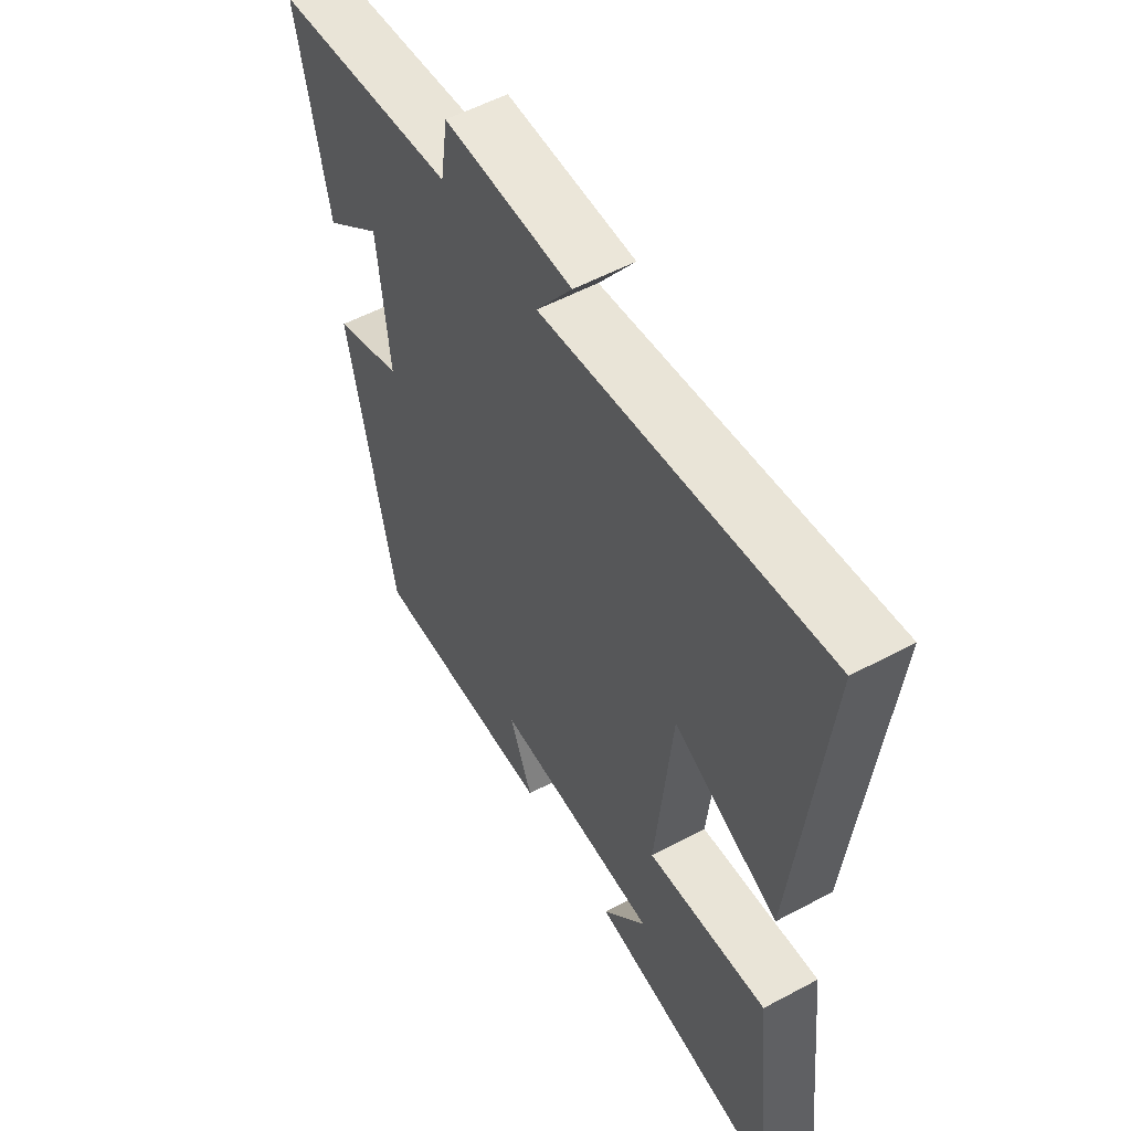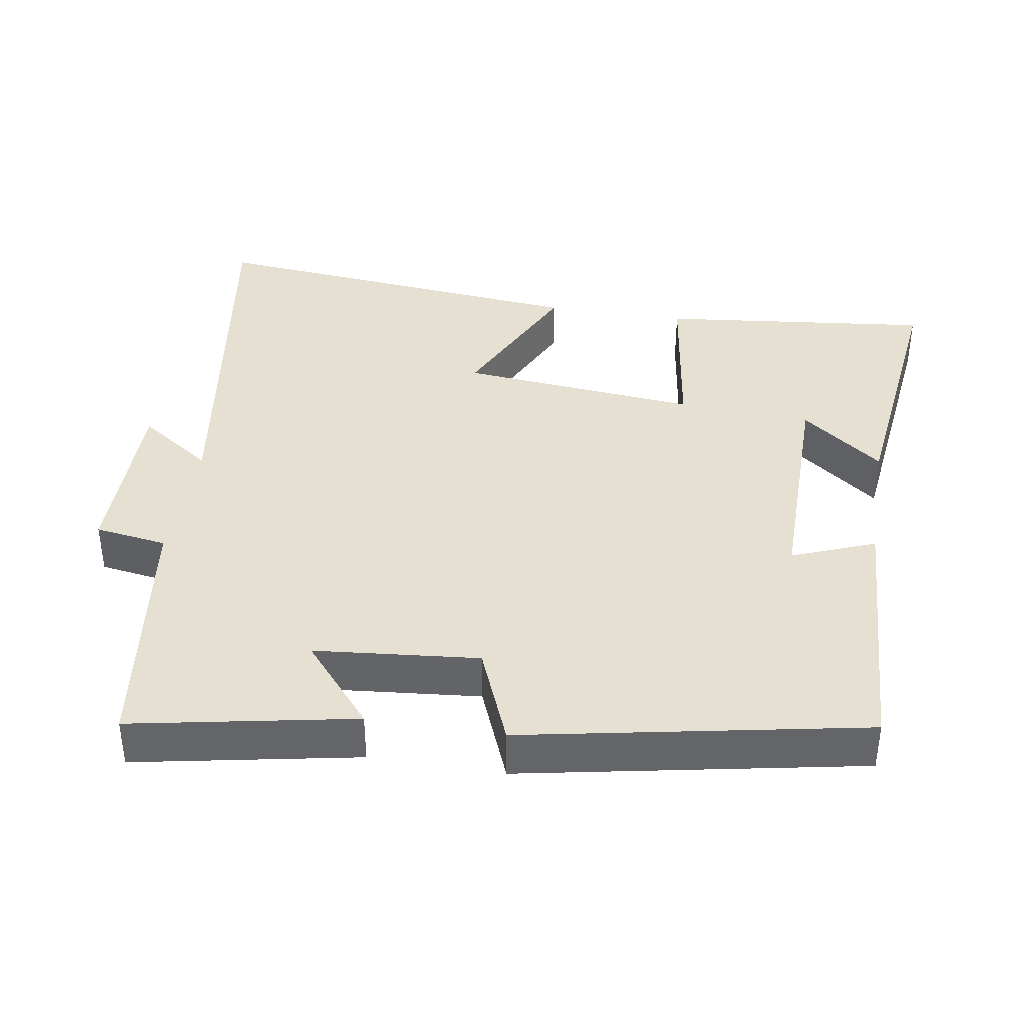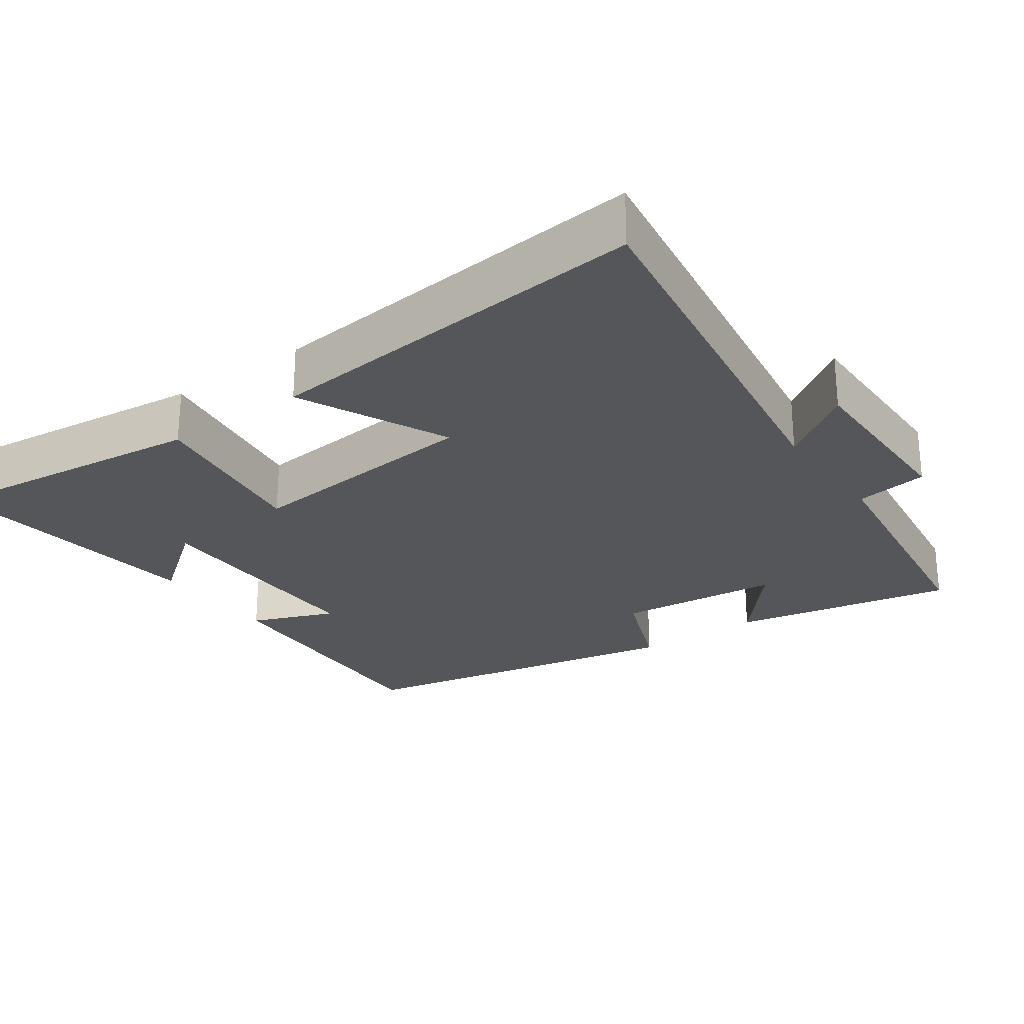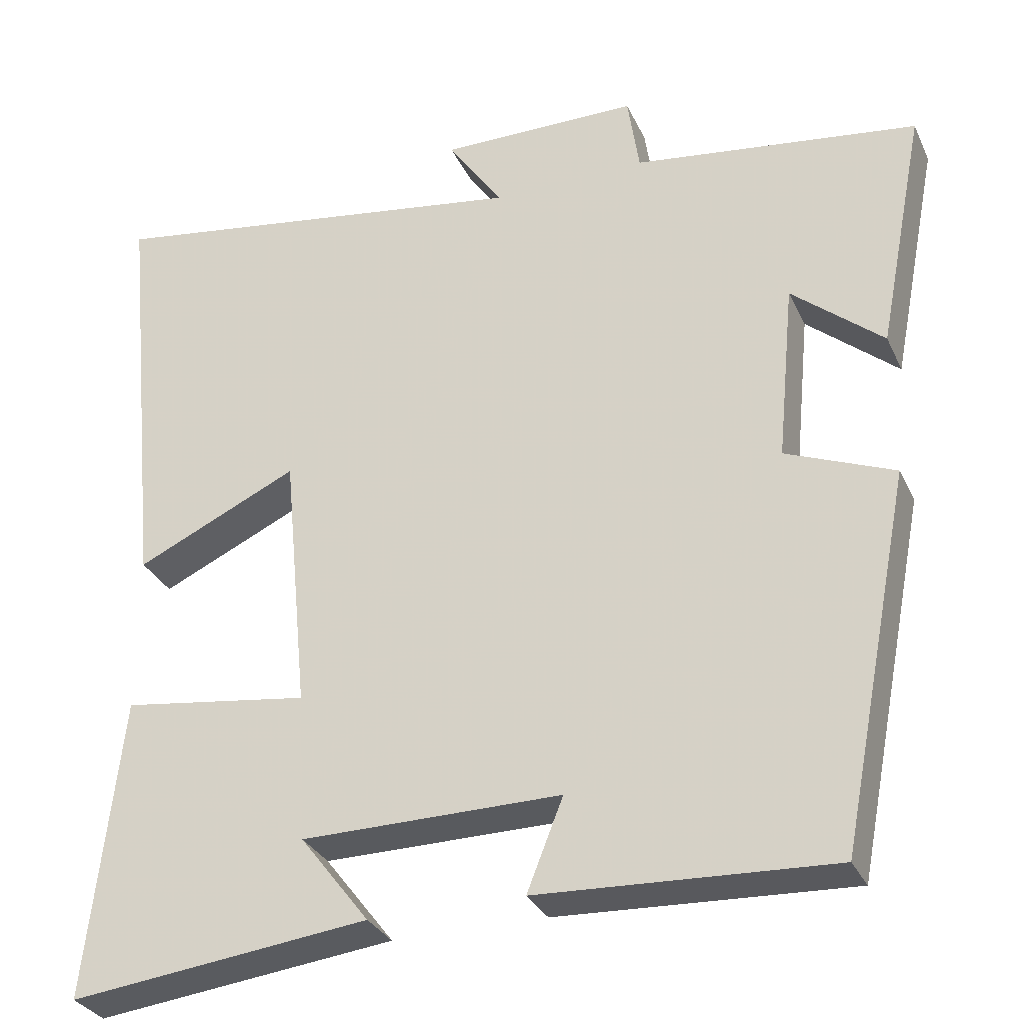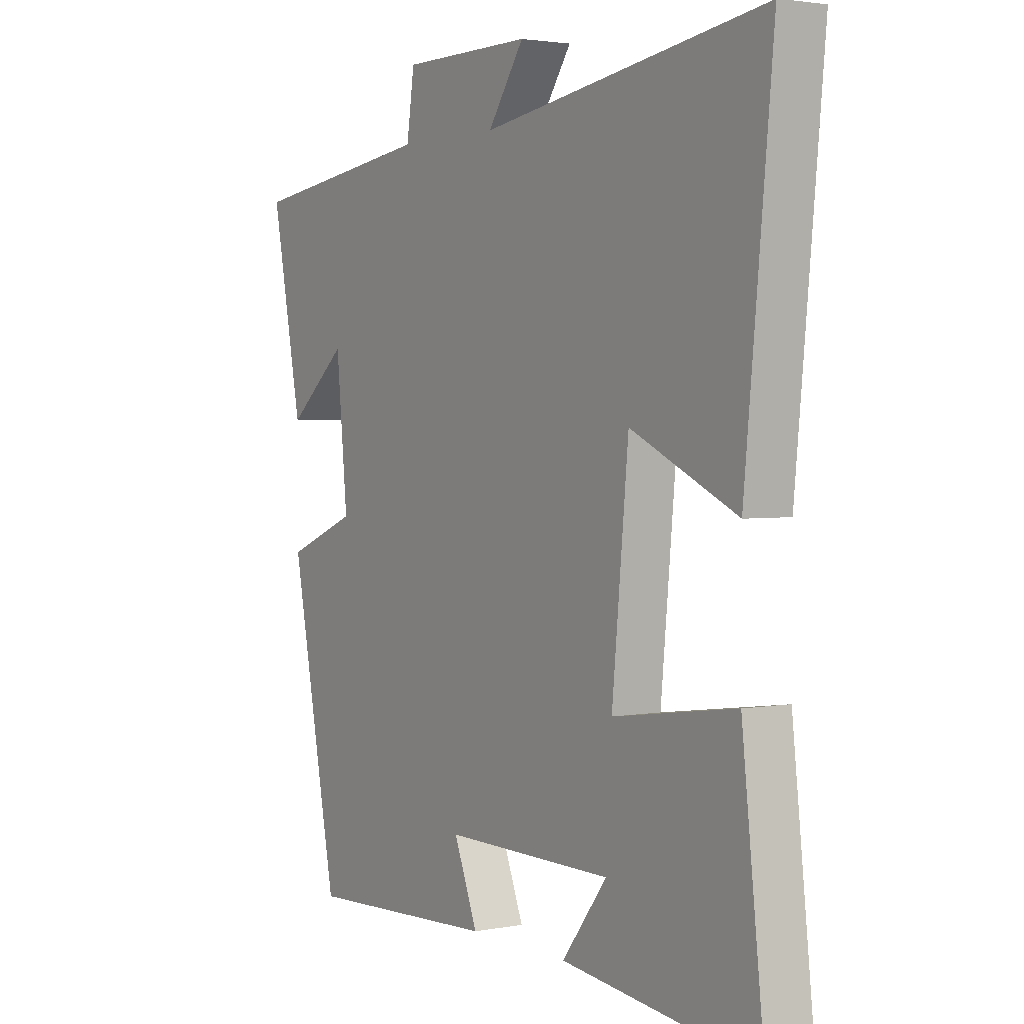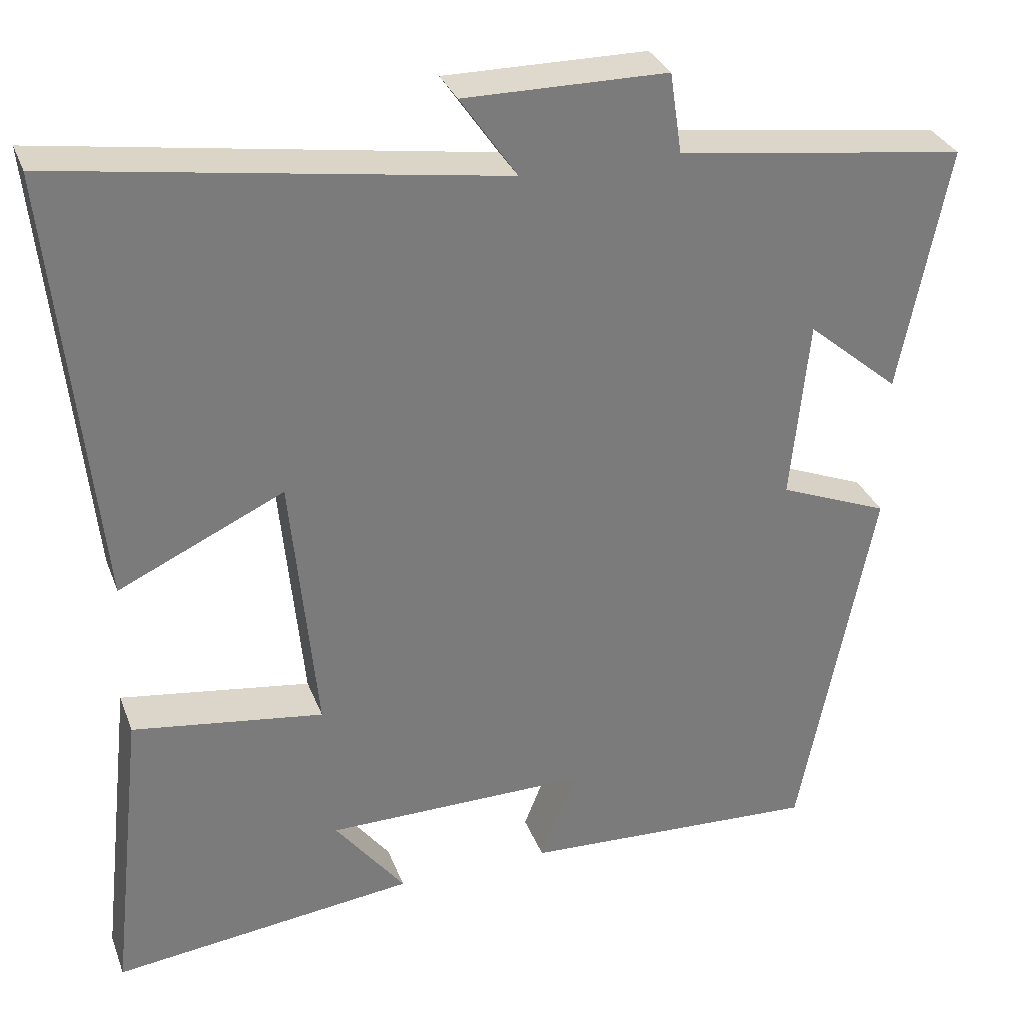
<metadata>
{"format":"obj","ext":"obj","renderer":"f3d","projection":"perspective","resolution":1024,"background":"white","views":[{"elev":55.2,"azim":-119.4,"up":"+Z"},{"elev":38.5,"azim":99.3,"up":"+Y"},{"elev":-25.6,"azim":-54.5,"up":"+Y"},{"elev":-31.0,"azim":21.7,"up":"+Z"},{"elev":2.5,"azim":-123.2,"up":"+Z"},{"elev":31.9,"azim":-18.8,"up":"+Z"}]}
</metadata>
<code>
v 0.408 0.07 -0.518
v 0.034 0.07 -0.5
v 0.08 0.07 -0.384
v -0.25 0.07 -0.386
v -0.162 0.07 -0.5
v -0.543 0.07 -0.545
v -0.5 0.07 -0.163
v -0.261 0.07 -0.197
v -0.293 0.07 0.137
v -0.5 0.07 0.041
v -0.554 0.07 0.586
v -0.001 0.07 0.5
v -0.072 0.07 0.603
v 0.182 0.07 0.601
v 0.197 0.07 0.5
v 0.56 0.07 0.45
v 0.5 0.07 0.141
v 0.384 0.07 0.239
v 0.362 0.07 0.011
v 0.5 0.07 -0.045
v 0.408 0 -0.518
v 0.034 0 -0.5
v 0.08 0 -0.384
v -0.25 0 -0.386
v -0.162 0 -0.5
v -0.543 0 -0.545
v -0.5 0 -0.163
v -0.261 0 -0.197
v -0.293 0 0.137
v -0.5 0 0.041
v -0.554 0 0.586
v -0.001 0 0.5
v -0.072 0 0.603
v 0.182 0 0.601
v 0.197 0 0.5
v 0.56 0 0.45
v 0.5 0 0.141
v 0.384 0 0.239
v 0.362 0 0.011
v 0.5 0 -0.045
f 19 20 1 2
f 18 19 2 3
f 15 16 17 18
f 15 18 3 4
f 12 13 14 15
f 12 15 4
f 9 10 11 12
f 8 9 12
f 8 12 4
f 7 8 4
f 4 5 6 7
f 22 21 40 39
f 23 22 39 38
f 38 37 36 35
f 24 23 38 35
f 35 34 33 32
f 24 35 32
f 32 31 30 29
f 32 29 28
f 24 32 28
f 24 28 27
f 27 26 25 24
f 1 21 22 2
f 2 22 23 3
f 3 23 24 4
f 4 24 25 5
f 5 25 26 6
f 6 26 27 7
f 7 27 28 8
f 8 28 29 9
f 9 29 30 10
f 10 30 31 11
f 11 31 32 12
f 12 32 33 13
f 13 33 34 14
f 14 34 35 15
f 15 35 36 16
f 16 36 37 17
f 17 37 38 18
f 18 38 39 19
f 19 39 40 20
f 20 40 21 1

</code>
